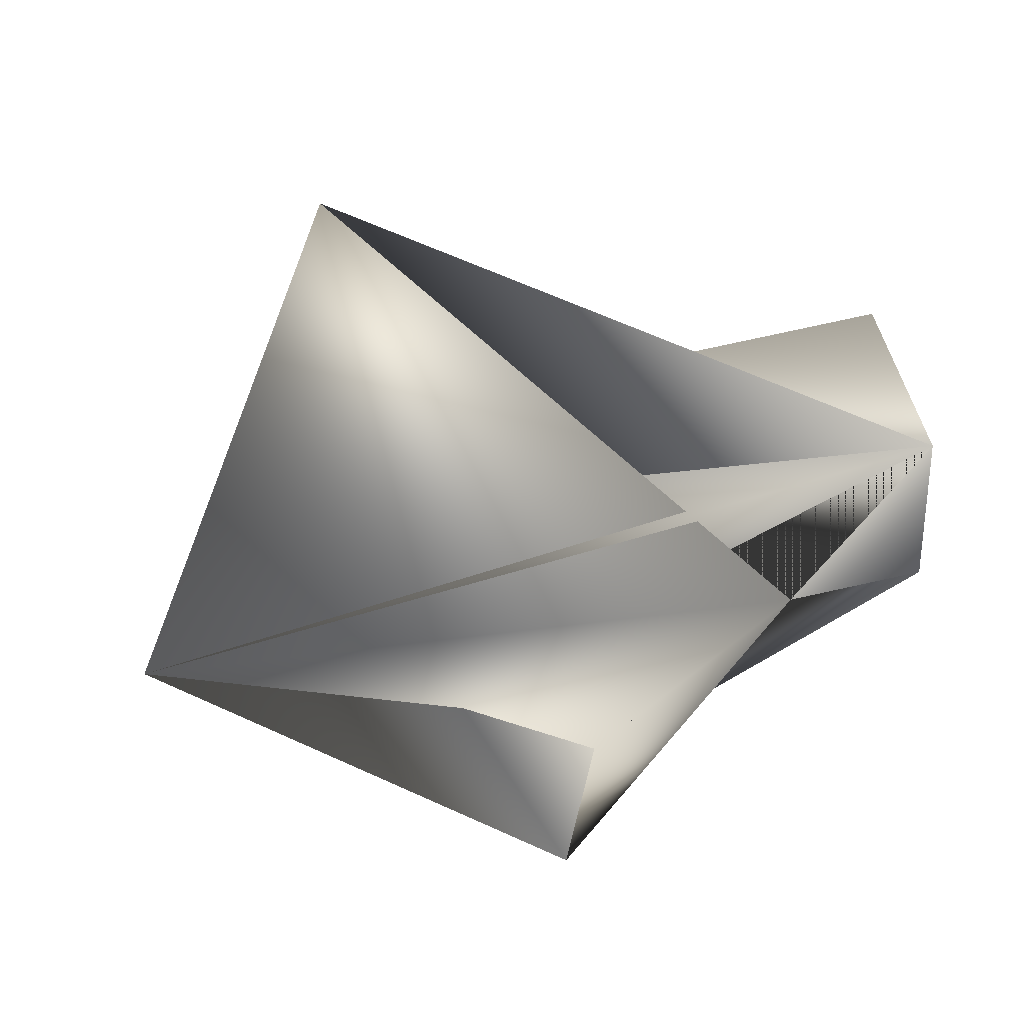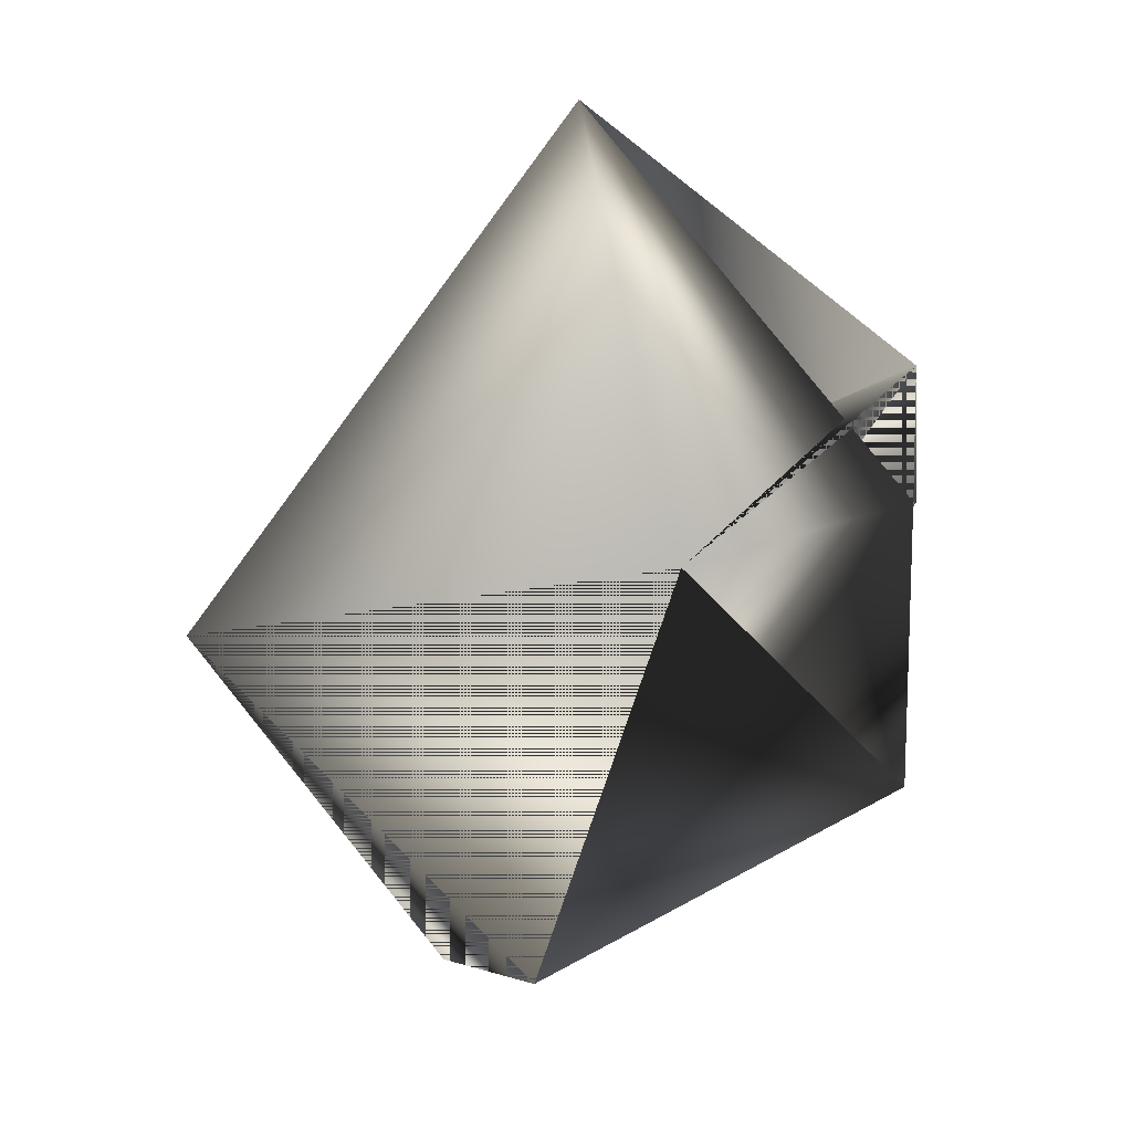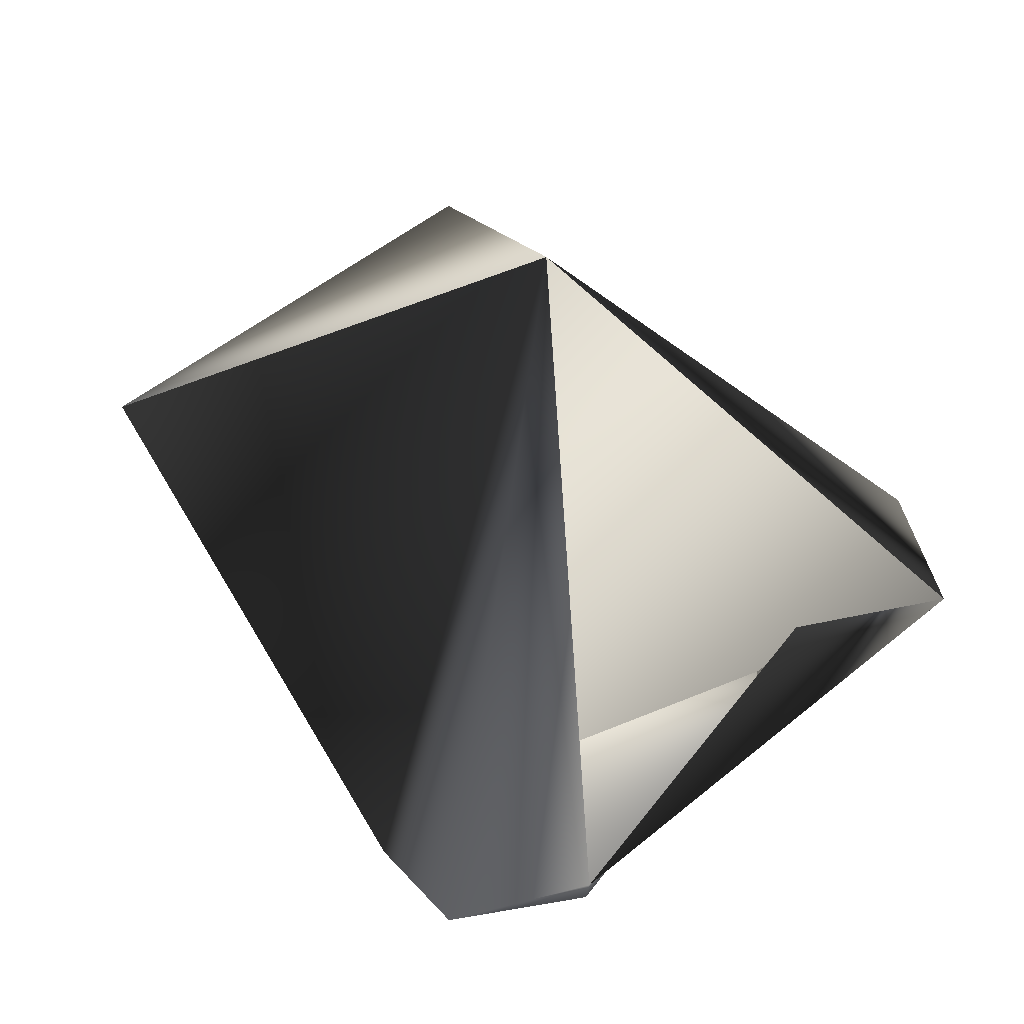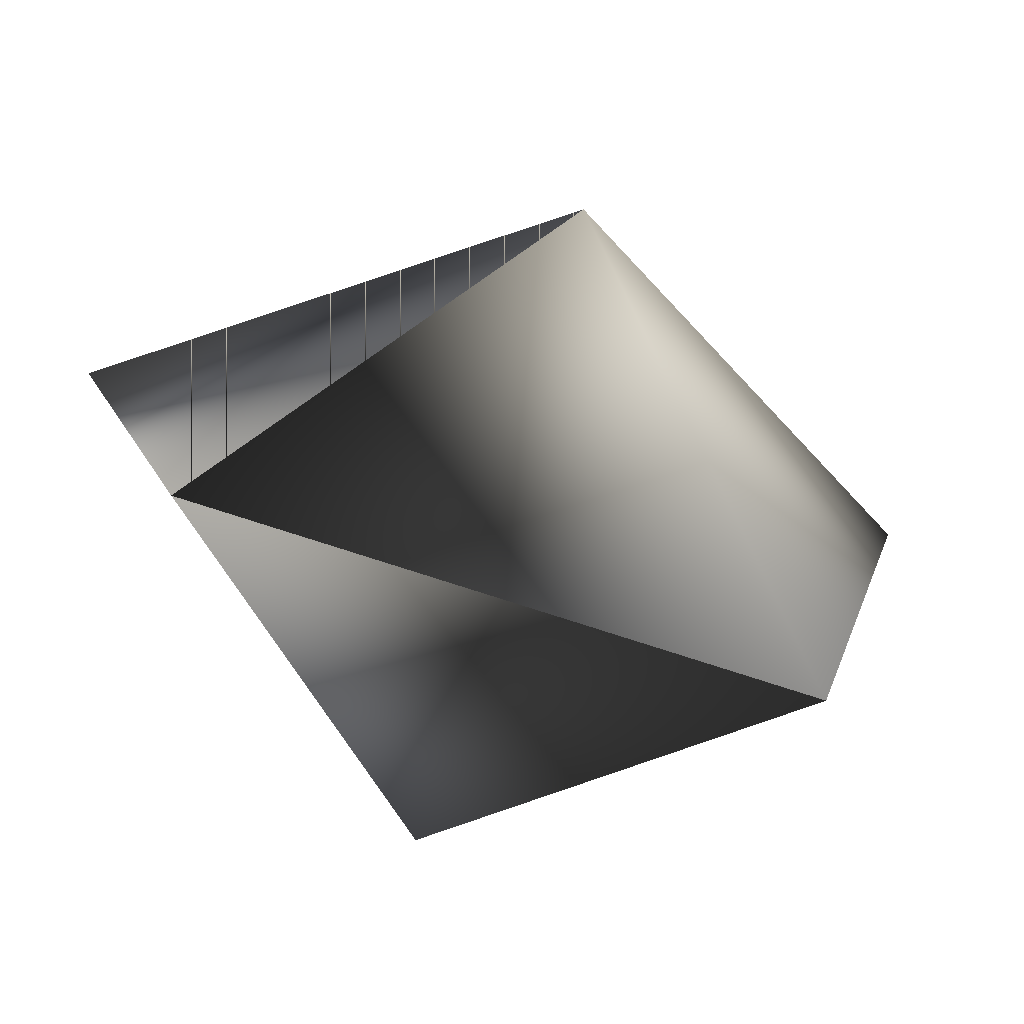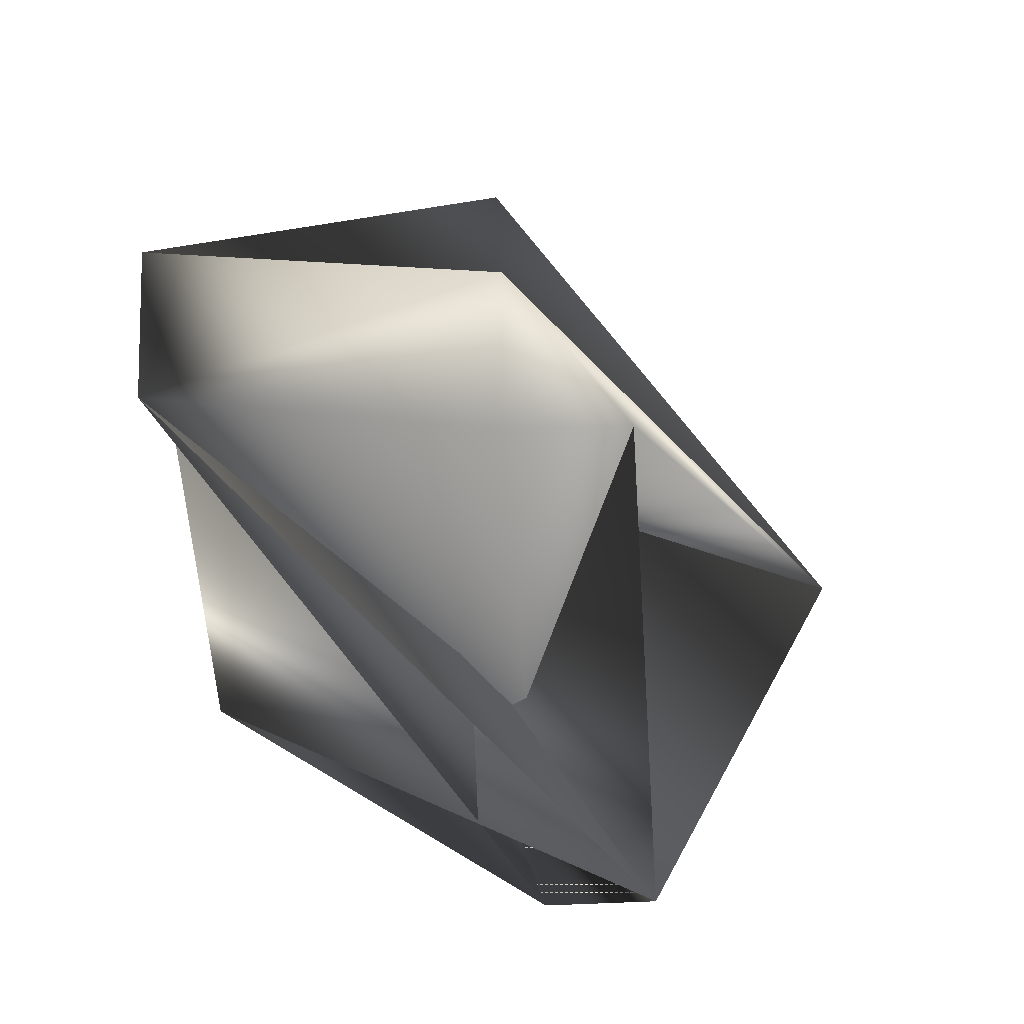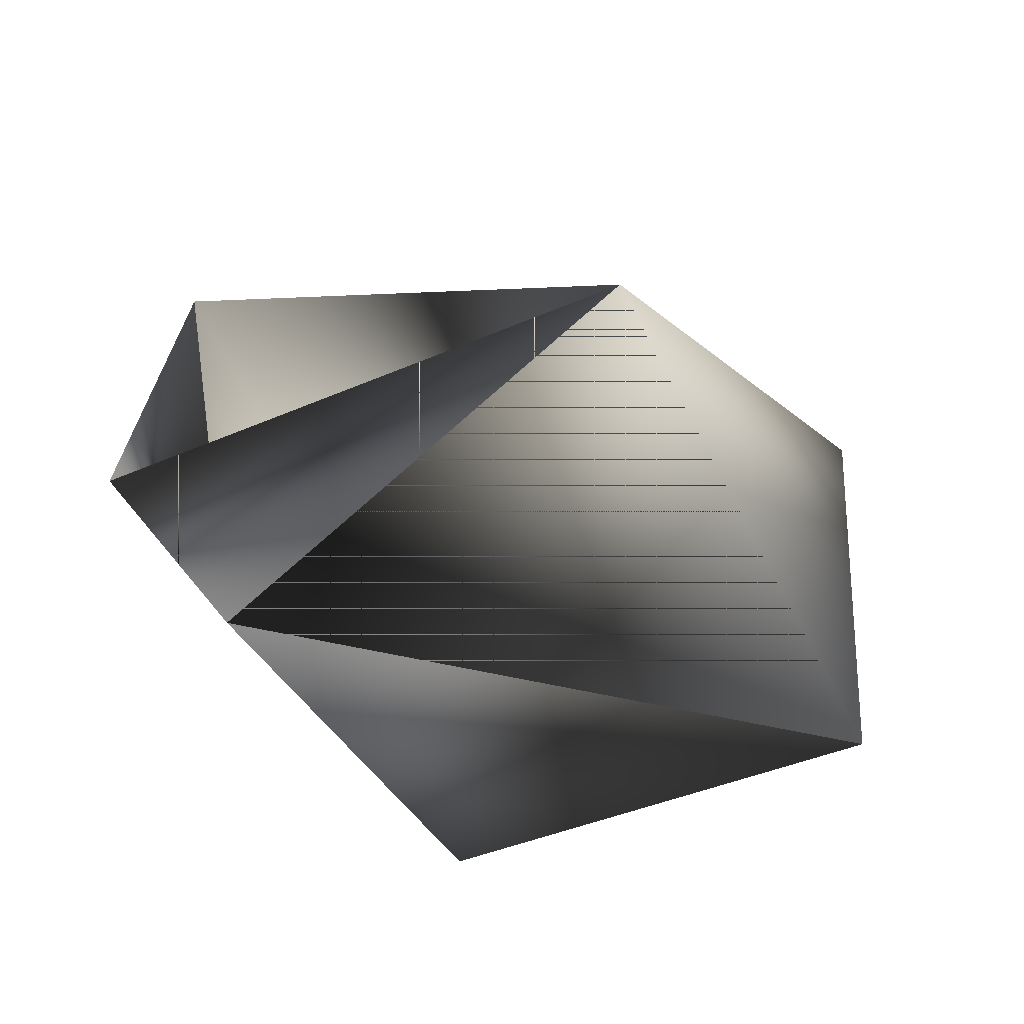
<metadata>
{"format":"obj","ext":"obj","renderer":"f3d","projection":"perspective","resolution":1024,"background":"white","views":[{"elev":33.0,"azim":160.0,"up":"+Y"},{"elev":0.9,"azim":98.3,"up":"+Y"},{"elev":75.1,"azim":-99.5,"up":"+Z"},{"elev":5.8,"azim":45.1,"up":"+Z"},{"elev":-10.5,"azim":-83.7,"up":"+Y"},{"elev":27.6,"azim":32.5,"up":"+Z"}]}
</metadata>
<code>
v -0.2492 0.2136 0.2637
v -0.2492 0.2373 0.2637
v -0.233 0.1355 0.3435
v -0.2701 0.2025 0.3237
v -0.2701 0.2261 0.3237
v -0.2265 0.2136 0.2637
v -0.2103 0.1355 0.3242
v -0.2701 0.2025 0.343
v -0.1656 0.2713 0.3106
v -0.1721 0.1932 0.371
v -0.1285 0.2043 0.2918
v -0.1894 0.1703 0.2643
f 1 2 3
f 1 4 5
f 1 5 2
f 1 3 6
f 1 7 4
f 1 6 7
f 3 8 7
f 3 9 10
f 3 7 9
f 3 7 6
f 3 6 8
f 3 10 7
f 2 5 10
f 2 7 10
f 2 10 7
f 2 10 3
f 4 8 5
f 4 7 8
f 11 12 10
f 11 9 10
f 11 2 7
f 11 7 12
f 11 7 9
f 11 10 7
f 11 10 2
f 5 8 10
f 8 6 10
f 12 3 10
f 12 7 6
f 12 6 3
f 9 2 10
f 9 7 2
f 9 7 10
f 9 10 7
f 9 7 6
f 9 11 10
f 9 6 11
f 3 7 11
f 3 7 10
f 3 11 7
f 3 6 7
f 3 10 6
f 2 7 10
f 2 6 10
f 2 10 6
f 2 7 11
f 2 11 10
f 2 11 7
f 2 10 7
f 2 10 11
f 7 11 6
f 7 10 11

</code>
